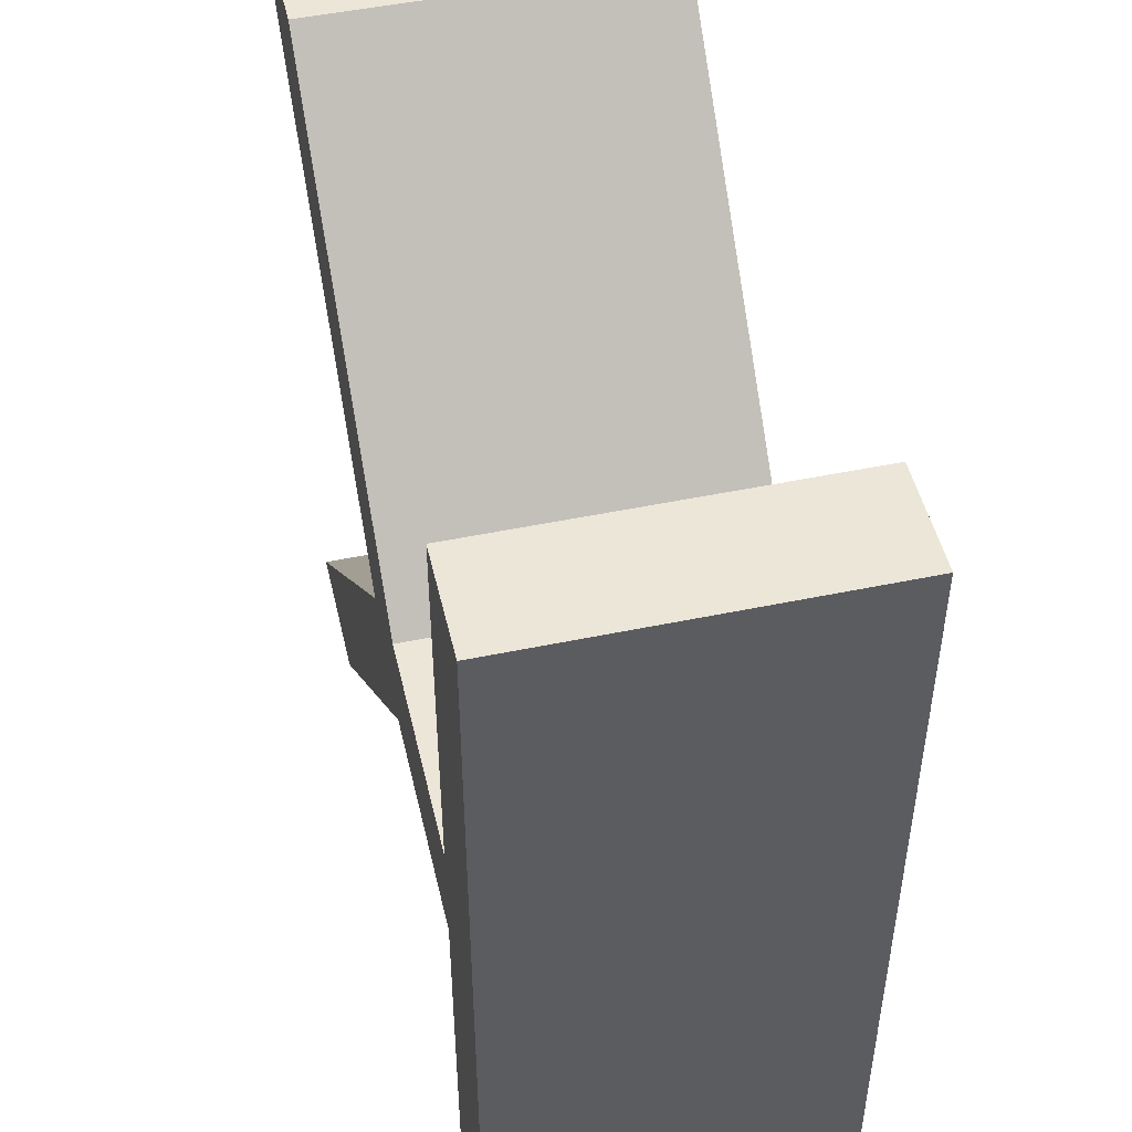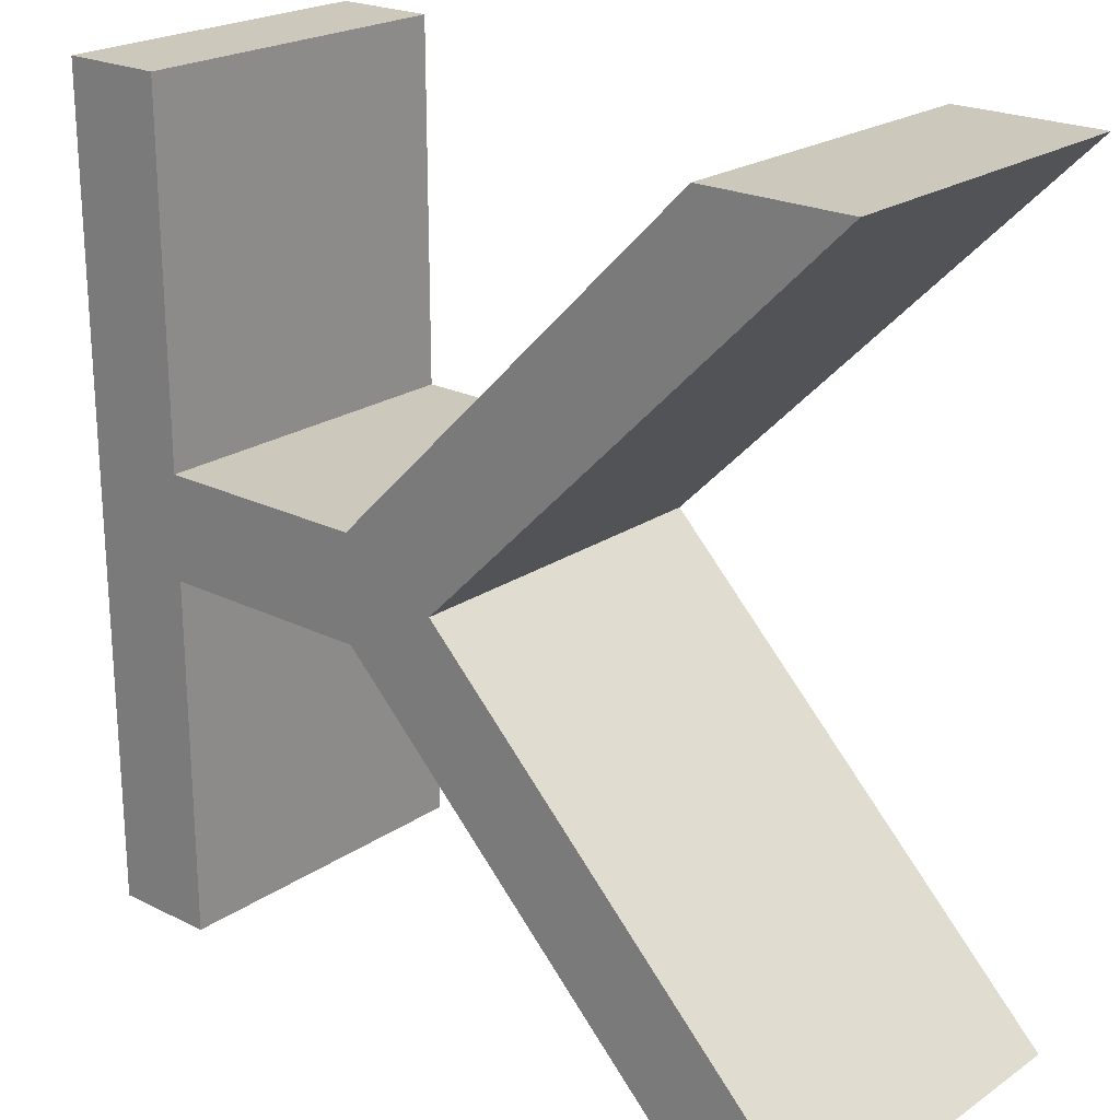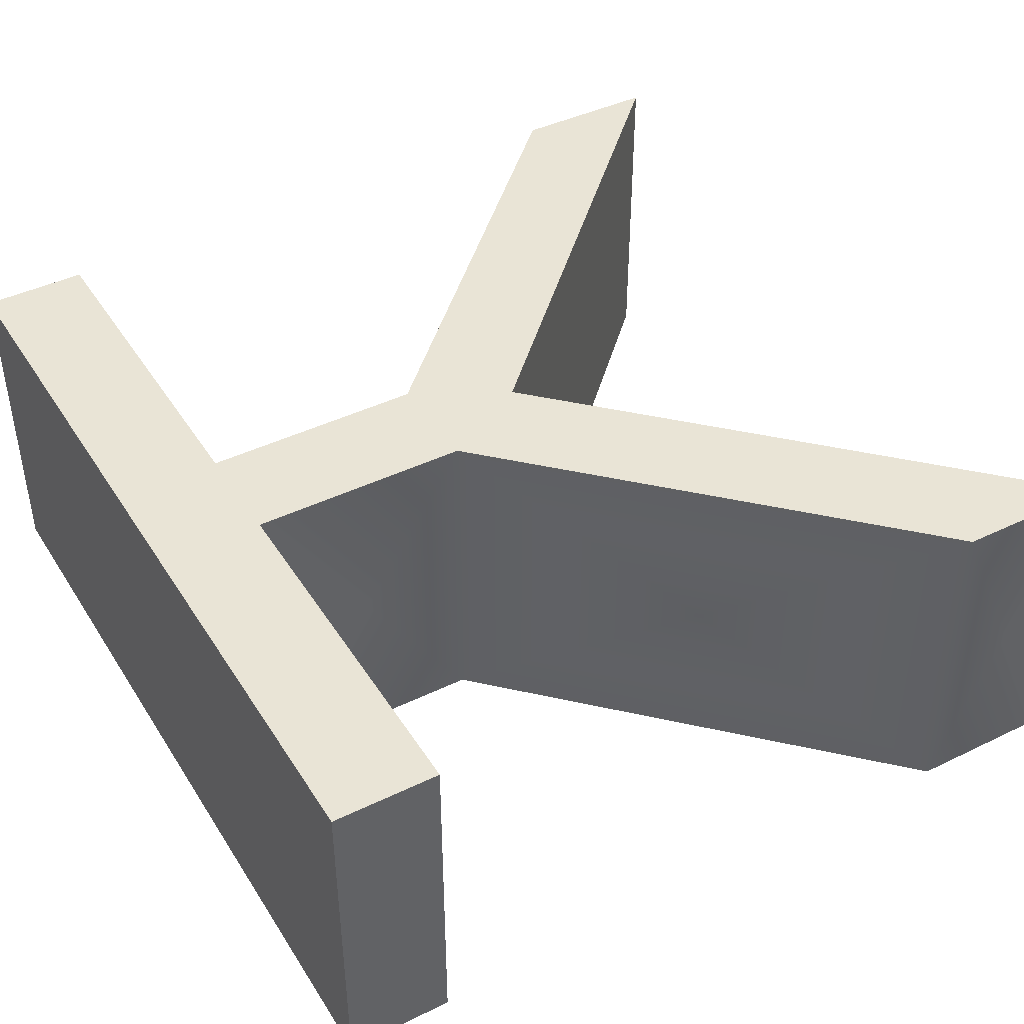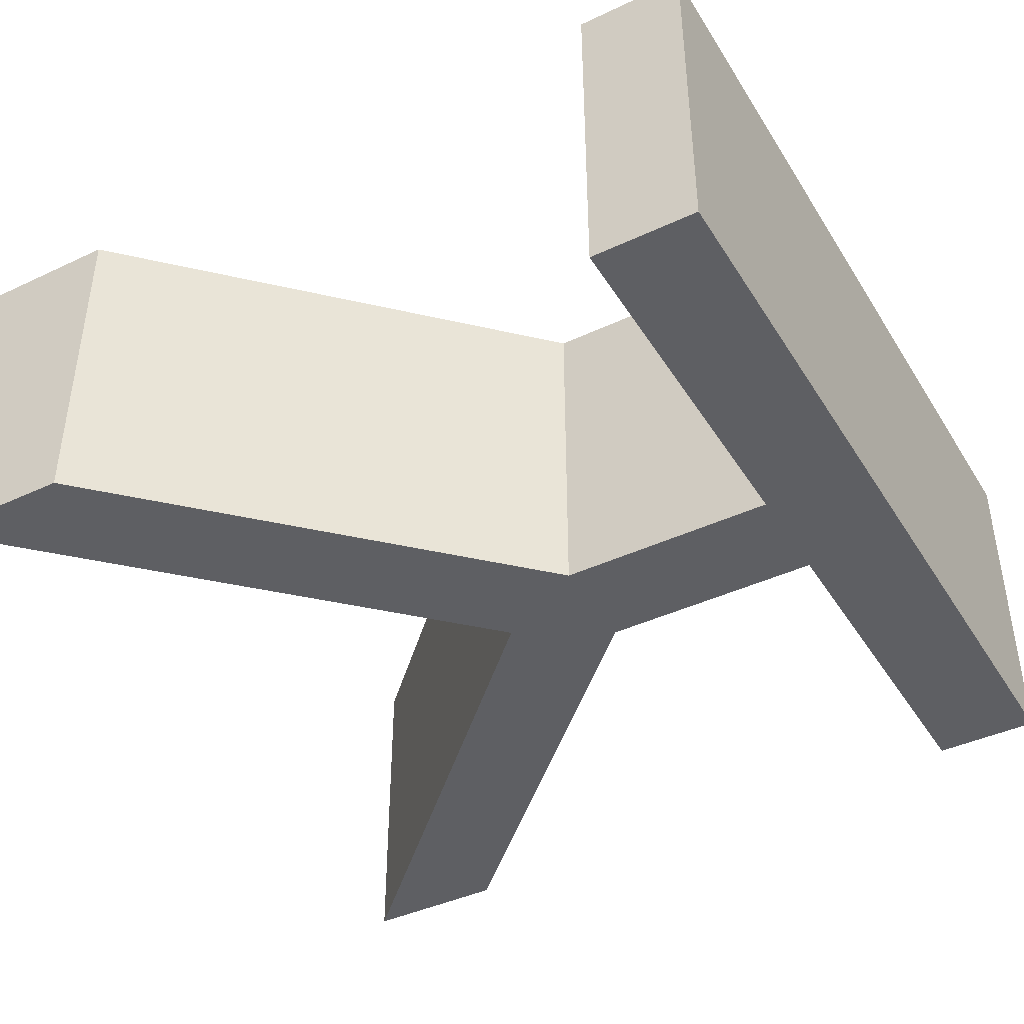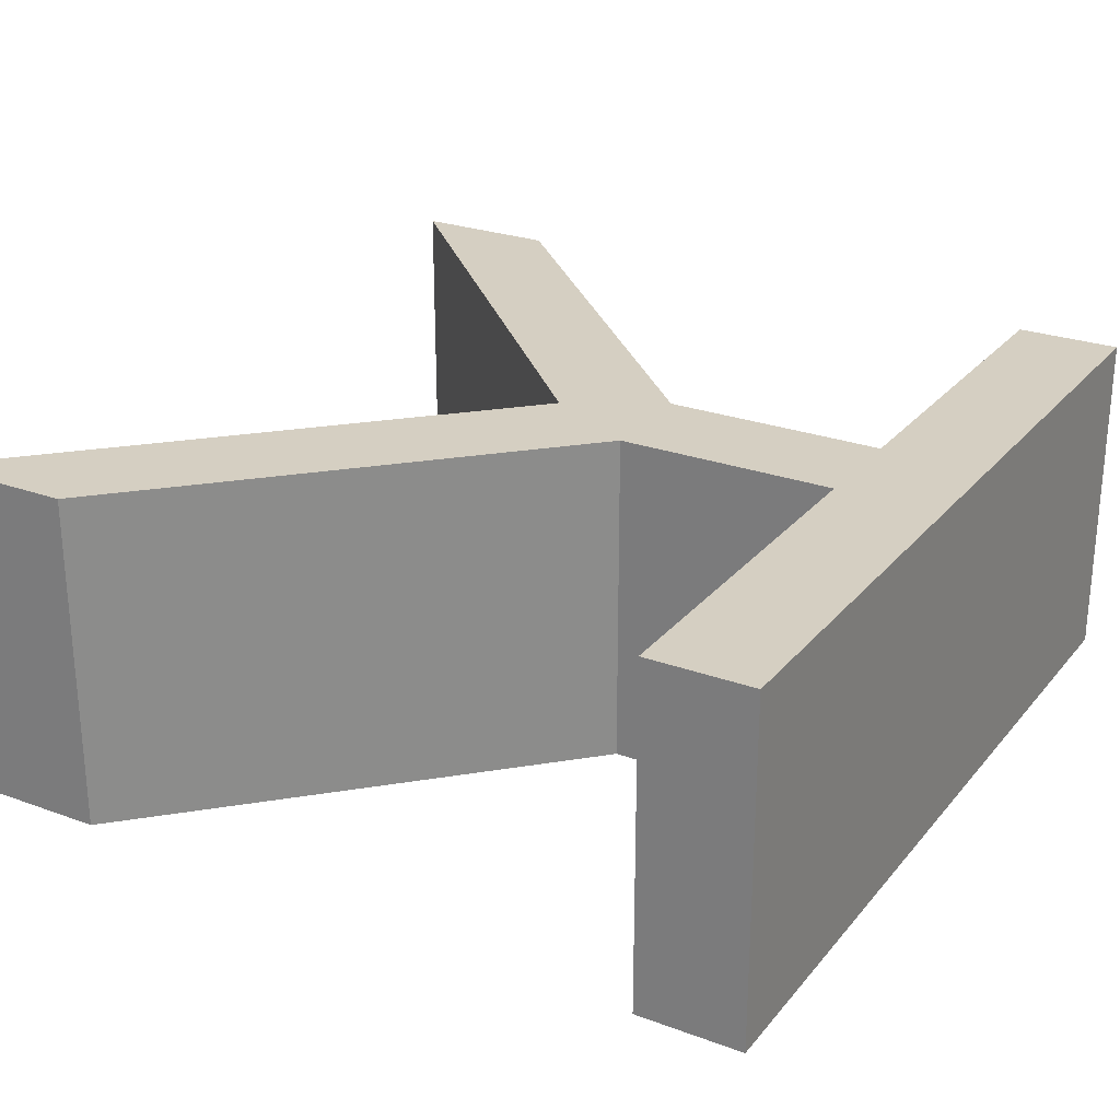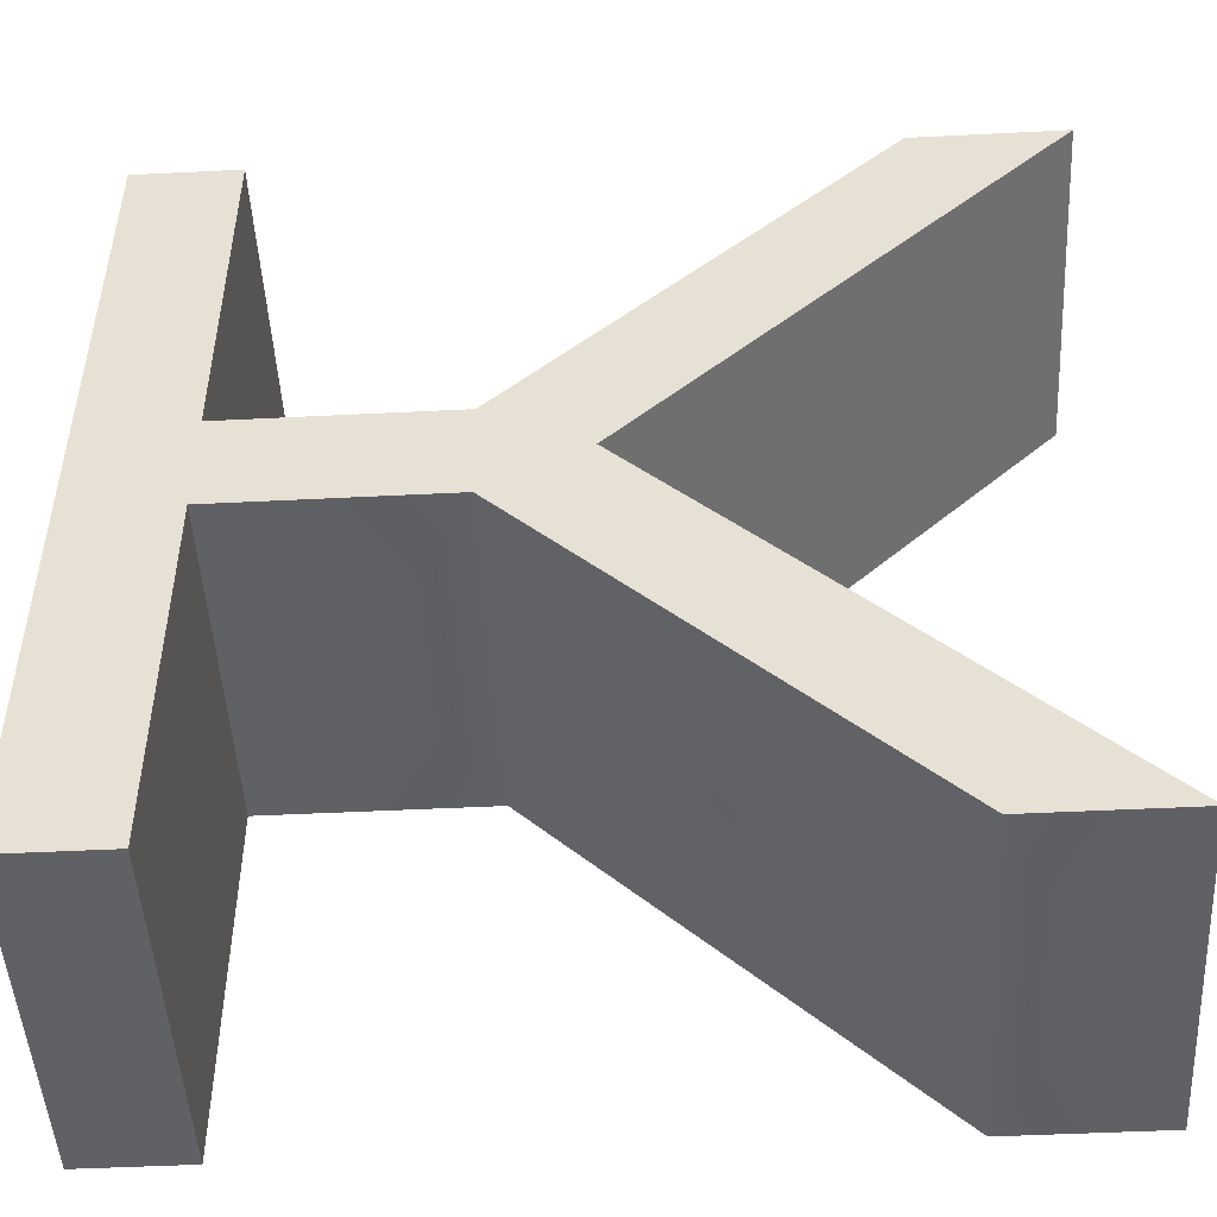
<metadata>
{"format":"obj","ext":"obj","renderer":"f3d","projection":"perspective","resolution":1024,"background":"white","views":[{"elev":49.0,"azim":-103.0,"up":"+Y"},{"elev":22.2,"azim":40.7,"up":"+Y"},{"elev":42.7,"azim":-30.0,"up":"+Z"},{"elev":-41.9,"azim":-150.5,"up":"+Z"},{"elev":25.9,"azim":-149.8,"up":"+Z"},{"elev":-48.8,"azim":3.2,"up":"+Y"}]}
</metadata>
<code>
g groupNumber_0
v 2.179 -2.179 -0.8825
v 0.2775 -0.2723 -0.8825
v 0.003025 0.003026 -0.8825
v 0.2723 0.2723 -0.8825
v 2.179 2.179 -0.8825
v 1.408 2.179 -0.8825
v -0.3815 0.3885 -0.8825
v -0.4977 0.2723 -0.8825
v -1.634 0.2723 -0.8825
v -1.634 2.179 -0.8825
v -2.179 2.179 -0.8825
v -2.179 -2.179 -0.8825
v -1.634 -2.179 -0.8825
v -1.634 -0.2723 -0.8825
v -0.4899 -0.2723 -0.8825
v 1.416 -2.179 -0.8825
v 2.179 -2.179 0.8825
v 0.2775 -0.2723 0.8825
v 0.003025 0.003026 0.8825
v 0.2723 0.2723 0.8825
v 2.179 2.179 0.8825
v 1.408 2.179 0.8825
v -0.3815 0.3885 0.8825
v -0.4977 0.2723 0.8825
v -1.634 0.2723 0.8825
v -1.634 2.179 0.8825
v -2.179 2.179 0.8825
v -2.179 -2.179 0.8825
v -1.634 -2.179 0.8825
v -1.634 -0.2723 0.8825
v -0.4899 -0.2723 0.8825
v 1.416 -2.179 0.8825
v 1.228 -1.225 0
v 0.1402 -0.1346 0
v 0.1377 0.1377 0
v 1.225 1.225 0
v 1.793 2.179 0
v 0.5133 1.284 0
v -0.4396 0.3304 0
v -1.066 0.2723 0
v -1.634 1.225 0
v -1.906 2.179 0
v -2.179 0 0
v -1.906 -2.179 0
v -1.634 -1.225 0
v -1.062 -0.2723 0
v 0.4632 -1.225 0
v 1.797 -2.179 0
f 28 29 30
f 30 31 24
f 28 30 25
f 27 25 26
f 25 27 28
f 25 30 24
f 31 19 24
f 19 31 18
f 32 17 18
f 23 24 19
f 23 20 22
f 20 23 19
f 21 22 20
f 31 32 18
f 13 12 14
f 15 14 8
f 14 12 9
f 9 11 10
f 11 9 12
f 14 9 8
f 3 15 8
f 15 3 2
f 1 16 2
f 8 7 3
f 4 7 6
f 7 4 3
f 6 5 4
f 16 15 2
f 33 1 2
f 33 2 18
f 33 18 17
f 33 17 1
f 34 2 3
f 34 3 19
f 34 19 18
f 34 18 2
f 35 3 4
f 35 4 20
f 35 20 19
f 35 19 3
f 36 4 5
f 36 5 21
f 36 21 20
f 36 20 4
f 37 5 6
f 37 6 22
f 37 22 21
f 37 21 5
f 38 6 7
f 38 7 23
f 38 23 22
f 38 22 6
f 39 7 8
f 39 8 24
f 39 24 23
f 39 23 7
f 40 8 9
f 40 9 25
f 40 25 24
f 40 24 8
f 41 9 10
f 41 10 26
f 41 26 25
f 41 25 9
f 42 10 11
f 42 11 27
f 42 27 26
f 42 26 10
f 43 11 12
f 43 12 28
f 43 28 27
f 43 27 11
f 44 12 13
f 44 13 29
f 44 29 28
f 44 28 12
f 45 13 14
f 45 14 30
f 45 30 29
f 45 29 13
f 46 14 15
f 46 15 31
f 46 31 30
f 46 30 14
f 47 15 16
f 47 16 32
f 47 32 31
f 47 31 15
f 48 16 1
f 48 1 17
f 48 17 32
f 48 32 16

</code>
